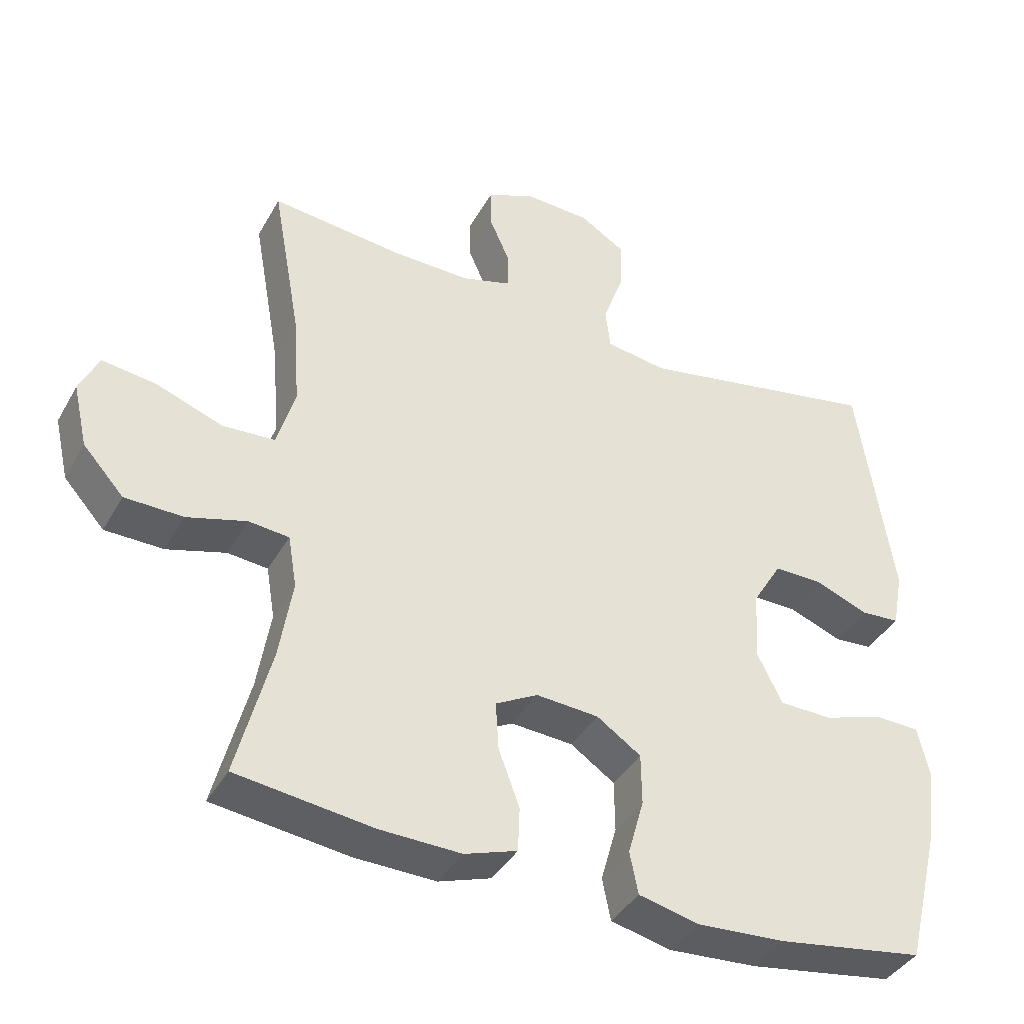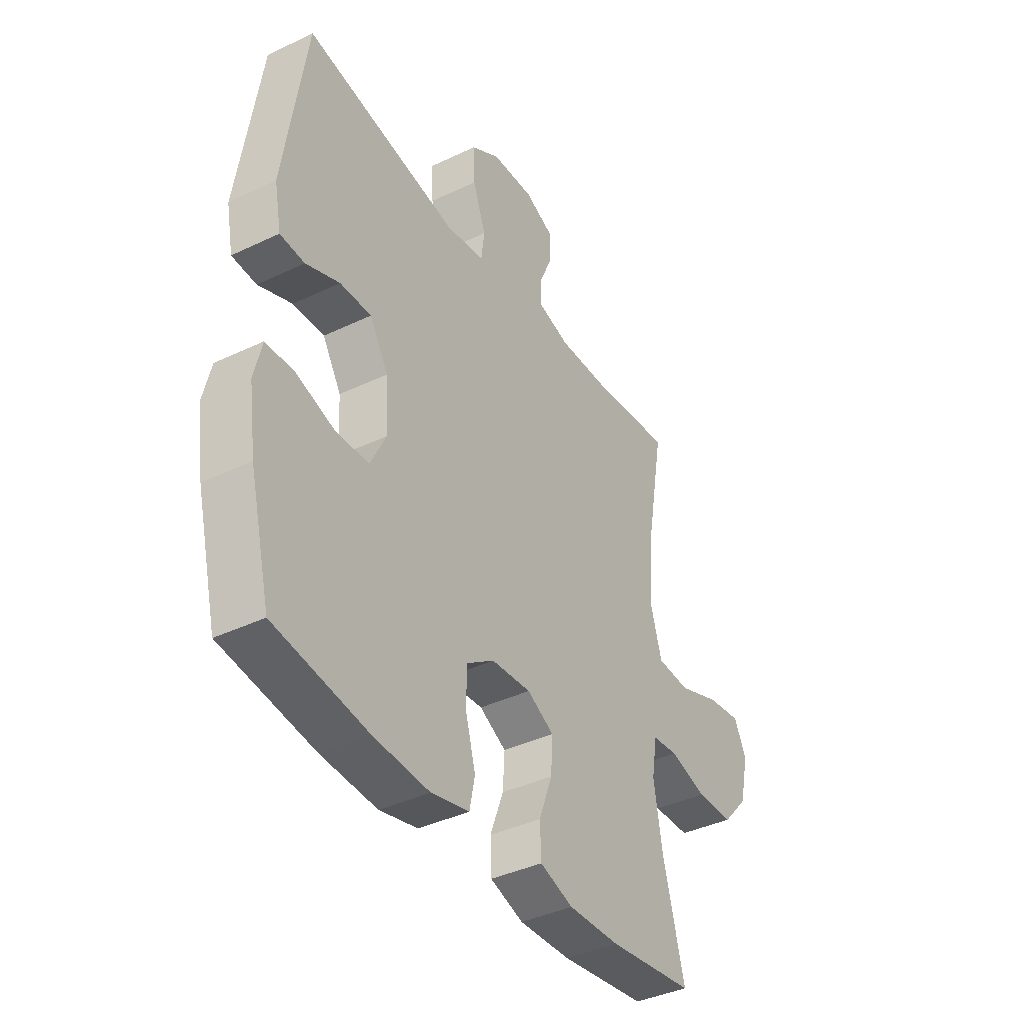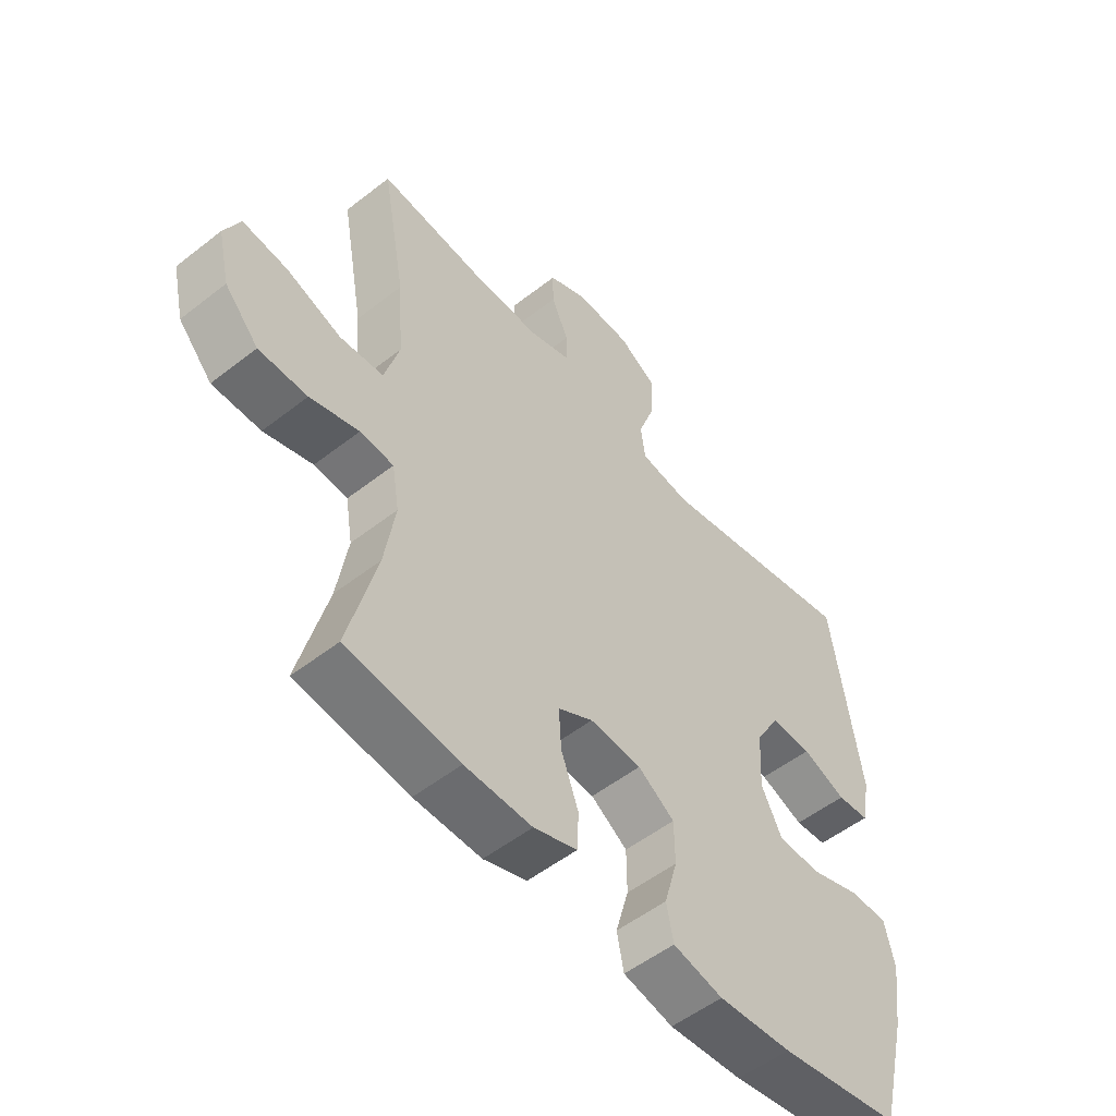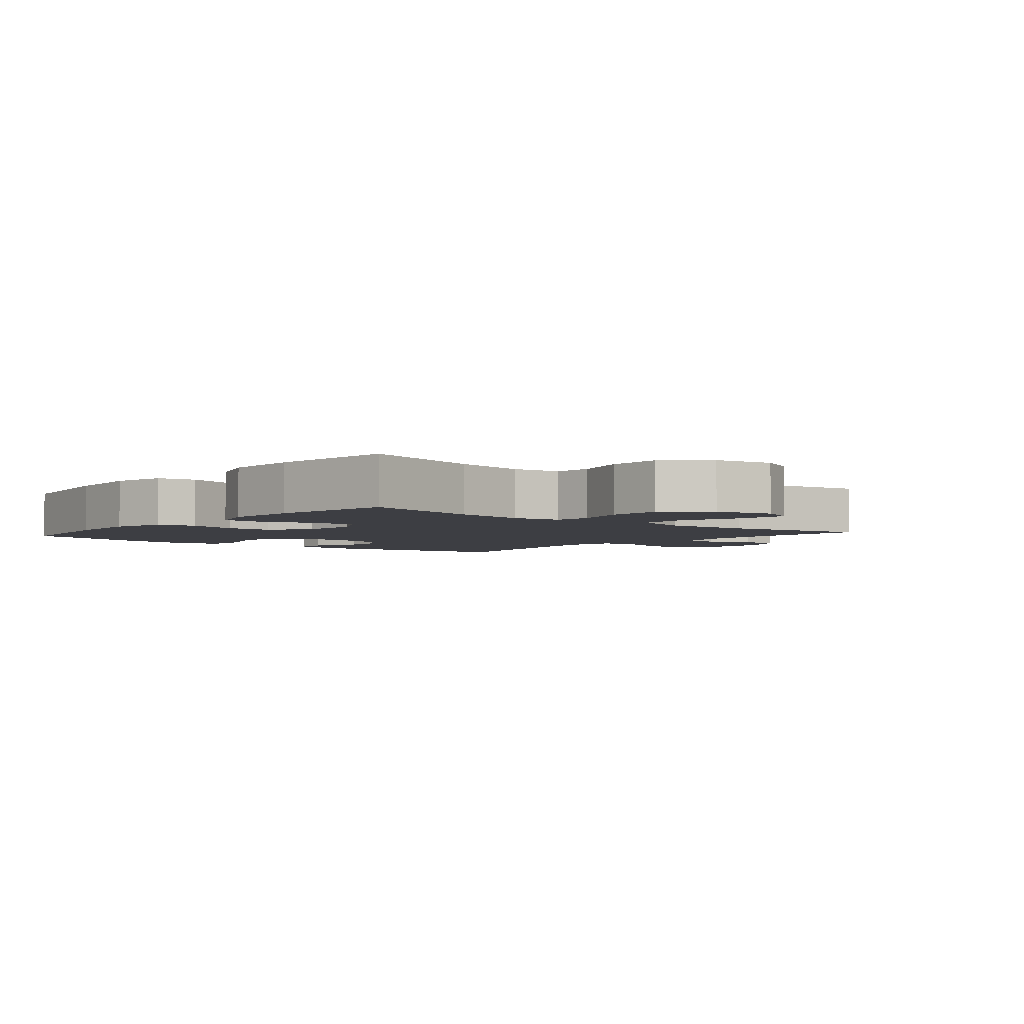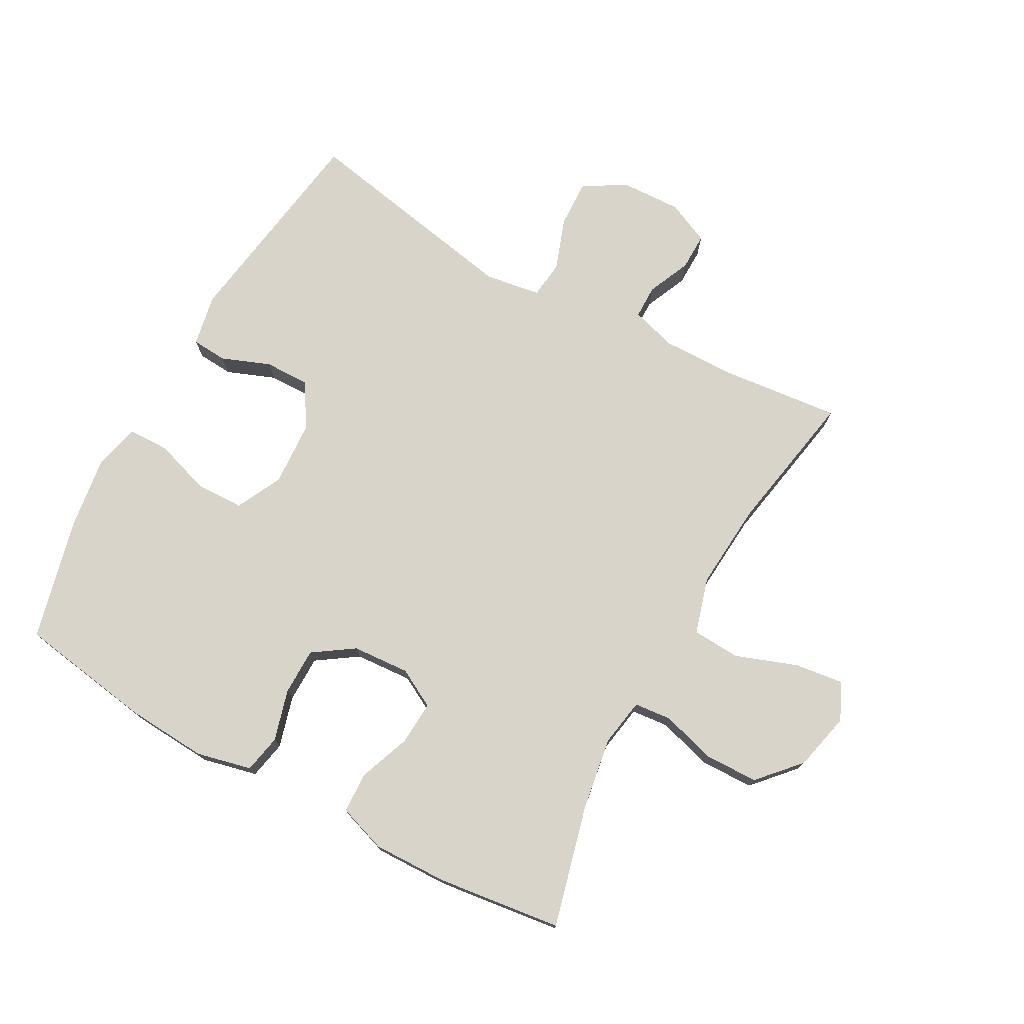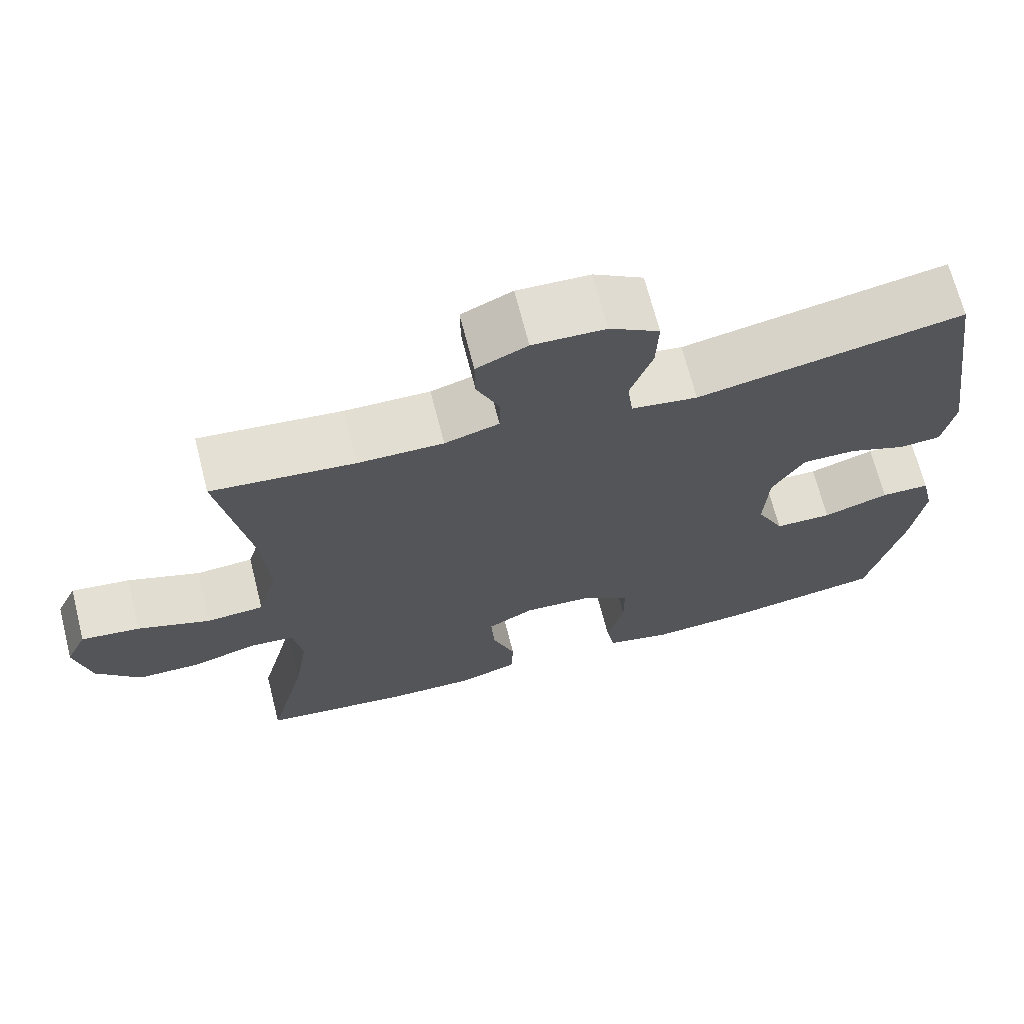
<metadata>
{"format":"obj","ext":"obj","renderer":"f3d","projection":"perspective","resolution":1024,"background":"white","views":[{"elev":-39.4,"azim":-26.8,"up":"+Z"},{"elev":-39.2,"azim":120.9,"up":"+Z"},{"elev":-52.7,"azim":-49.9,"up":"+Z"},{"elev":-3.7,"azim":-130.1,"up":"+Y"},{"elev":75.4,"azim":-151.1,"up":"+Y"},{"elev":68.5,"azim":-14.3,"up":"+Z"}]}
</metadata>
<code>
o path2278
v -0.281 0.0375 -0.5473
v -0.1622 0.0375 -0.5505
v -0.08533 0.0375 -0.5249
v -0.08278 0.0375 -0.4599
v -0.1134 0.0375 -0.3774
v -0.1178 0.0375 -0.3072
v -0.05585 0.0375 -0.2739
v 0.03553 0.0375 -0.2803
v 0.1001 0.0375 -0.3242
v 0.1008 0.0375 -0.3989
v 0.07761 0.0375 -0.4809
v 0.08975 0.0375 -0.5421
v 0.1777 0.0375 -0.5628
v 0.3075 0.0375 -0.5545
v 0.5219 0.0375 -0.5215
v 0.57 0.0375 -0.3272
v 0.5864 0.0375 -0.2114
v 0.569 0.0375 -0.1371
v 0.5034 0.0375 -0.1355
v 0.4148 0.0375 -0.1641
v 0.3381 0.0375 -0.162
v 0.3016 0.0375 -0.08897
v 0.3073 0.0375 0.01399
v 0.3504 0.0375 0.08526
v 0.4226 0.0375 0.08418
v 0.5004 0.0375 0.05371
v 0.5569 0.0375 0.0577
v 0.5728 0.0375 0.1404
v 0.5219 0.0375 0.4802
v 0.165 0.0375 0.4139
v 0.07631 0.0375 0.4277
v 0.06885 0.0375 0.4874
v 0.09861 0.0375 0.5706
v 0.1017 0.0375 0.6457
v 0.03479 0.0375 0.6869
v -0.06278 0.0375 0.691
v -0.1311 0.0375 0.6603
v -0.1303 0.0375 0.6007
v -0.1002 0.0375 0.5324
v -0.1007 0.0375 0.479
v -0.1737 0.0375 0.4576
v -0.2879 0.0375 0.4598
v -0.4801 0.0375 0.4802
v -0.4386 0.0375 0.2501
v -0.4285 0.0375 0.1124
v -0.4548 0.0375 0.02257
v -0.5316 0.0375 0.01806
v -0.6294 0.0375 0.05393
v -0.7082 0.0375 0.06457
v -0.7361 0.0375 0.005041
v -0.715 0.0375 -0.08705
v -0.6551 0.0375 -0.1535
v -0.5694 0.0375 -0.1552
v -0.483 0.0375 -0.1303
v -0.4238 0.0375 -0.1361
v -0.4111 0.0375 -0.2124
v -0.43 0.0375 -0.3283
v -0.4801 0.0375 -0.5215
v -0.281 -0.0375 -0.5473
v -0.1622 -0.0375 -0.5505
v -0.08533 -0.0375 -0.5249
v -0.08278 -0.0375 -0.4599
v -0.1134 -0.0375 -0.3774
v -0.1178 -0.0375 -0.3072
v -0.05585 -0.0375 -0.2739
v 0.03553 -0.0375 -0.2803
v 0.1001 -0.0375 -0.3242
v 0.1008 -0.0375 -0.3989
v 0.07761 -0.0375 -0.4809
v 0.08975 -0.0375 -0.5421
v 0.1777 -0.0375 -0.5628
v 0.3075 -0.0375 -0.5545
v 0.5219 -0.0375 -0.5215
v 0.57 -0.0375 -0.3272
v 0.5864 -0.0375 -0.2114
v 0.569 -0.0375 -0.1371
v 0.5034 -0.0375 -0.1355
v 0.4148 -0.0375 -0.1641
v 0.3381 -0.0375 -0.162
v 0.3016 -0.0375 -0.08897
v 0.3073 -0.0375 0.01399
v 0.3504 -0.0375 0.08526
v 0.4226 -0.0375 0.08418
v 0.5004 -0.0375 0.05371
v 0.5569 -0.0375 0.0577
v 0.5728 -0.0375 0.1404
v 0.5219 -0.0375 0.4802
v 0.165 -0.0375 0.4139
v 0.07631 -0.0375 0.4277
v 0.06885 -0.0375 0.4874
v 0.09861 -0.0375 0.5706
v 0.1017 -0.0375 0.6457
v 0.03479 -0.0375 0.6869
v -0.06278 -0.0375 0.691
v -0.1311 -0.0375 0.6603
v -0.1303 -0.0375 0.6007
v -0.1002 -0.0375 0.5324
v -0.1007 -0.0375 0.479
v -0.1737 -0.0375 0.4576
v -0.2879 -0.0375 0.4598
v -0.4801 -0.0375 0.4802
v -0.4386 -0.0375 0.2501
v -0.4285 -0.0375 0.1124
v -0.4548 -0.0375 0.02257
v -0.5316 -0.0375 0.01806
v -0.6294 -0.0375 0.05393
v -0.7082 -0.0375 0.06457
v -0.7361 -0.0375 0.005041
v -0.715 -0.0375 -0.08705
v -0.6551 -0.0375 -0.1535
v -0.5694 -0.0375 -0.1552
v -0.483 -0.0375 -0.1303
v -0.4238 -0.0375 -0.1361
v -0.4111 -0.0375 -0.2124
v -0.43 -0.0375 -0.3283
v -0.4801 -0.0375 -0.5215
v 0.08975 0.0375 -0.5421
v 0.08975 0.0375 -0.5421
v 0.1777 0.0375 -0.5628
v 0.3075 0.0375 -0.5545
v -0.281 0.0375 -0.5473
v -0.1622 0.0375 -0.5505
v -0.08533 0.0375 -0.5249
v -0.08533 0.0375 -0.5249
v 0.07761 0.0375 -0.4809
v 0.5219 0.0375 -0.5215
v 0.5219 0.0375 -0.5215
v -0.08278 0.0375 -0.4599
v -0.4801 0.0375 -0.5215
v -0.4801 0.0375 -0.5215
v 0.1008 0.0375 -0.3989
v -0.1134 0.0375 -0.3774
v -0.43 0.0375 -0.3283
v 0.57 0.0375 -0.3272
v 0.1001 0.0375 -0.3242
v -0.1178 0.0375 -0.3072
v -0.1178 0.0375 -0.3072
v -0.4111 0.0375 -0.2124
v 0.5864 0.0375 -0.2114
v 0.03553 0.0375 -0.2803
v -0.05585 0.0375 -0.2739
v -0.4238 0.0375 -0.1361
v -0.4238 0.0375 -0.1361
v 0.4148 0.0375 -0.1641
v 0.3381 0.0375 -0.162
v 0.3381 0.0375 -0.162
v 0.569 0.0375 -0.1371
v 0.569 0.0375 -0.1371
v 0.5034 0.0375 -0.1355
v 0.3016 0.0375 -0.08897
v -0.6551 0.0375 -0.1535
v -0.5694 0.0375 -0.1552
v -0.483 0.0375 -0.1303
v -0.715 0.0375 -0.08705
v 0.3073 0.0375 0.01399
v -0.7361 0.0375 0.005041
v -0.7082 0.0375 0.06457
v -0.7082 0.0375 0.06457
v -0.4548 0.0375 0.02257
v -0.4548 0.0375 0.02257
v -0.5316 0.0375 0.01806
v 0.3504 0.0375 0.08526
v -0.6294 0.0375 0.05393
v -0.4285 0.0375 0.1124
v 0.4226 0.0375 0.08418
v 0.5004 0.0375 0.05371
v 0.5569 0.0375 0.0577
v 0.5569 0.0375 0.0577
v 0.5728 0.0375 0.1404
v -0.4386 0.0375 0.2501
v -0.4801 0.0375 0.4802
v -0.4801 0.0375 0.4802
v 0.165 0.0375 0.4139
v 0.07631 0.0375 0.4277
v 0.07631 0.0375 0.4277
v -0.1737 0.0375 0.4576
v -0.2879 0.0375 0.4598
v 0.06885 0.0375 0.4874
v 0.5219 0.0375 0.4802
v 0.5219 0.0375 0.4802
v -0.1007 0.0375 0.479
v -0.1007 0.0375 0.479
v -0.1002 0.0375 0.5324
v 0.09861 0.0375 0.5706
v -0.1303 0.0375 0.6007
v 0.1017 0.0375 0.6457
v 0.1017 0.0375 0.6457
v -0.1311 0.0375 0.6603
v -0.1311 0.0375 0.6603
v 0.03479 0.0375 0.6869
v -0.06278 0.0375 0.691
v 0.08975 -0.0375 -0.5421
v 0.08975 -0.0375 -0.5421
v 0.1777 -0.0375 -0.5628
v 0.3075 -0.0375 -0.5545
v -0.281 -0.0375 -0.5473
v -0.1622 -0.0375 -0.5505
v -0.08533 -0.0375 -0.5249
v -0.08533 -0.0375 -0.5249
v 0.07761 -0.0375 -0.4809
v 0.5219 -0.0375 -0.5215
v 0.5219 -0.0375 -0.5215
v -0.08278 -0.0375 -0.4599
v -0.4801 -0.0375 -0.5215
v -0.4801 -0.0375 -0.5215
v 0.1008 -0.0375 -0.3989
v -0.1134 -0.0375 -0.3774
v -0.43 -0.0375 -0.3283
v 0.57 -0.0375 -0.3272
v 0.1001 -0.0375 -0.3242
v -0.1178 -0.0375 -0.3072
v -0.1178 -0.0375 -0.3072
v -0.4111 -0.0375 -0.2124
v 0.5864 -0.0375 -0.2114
v 0.03553 -0.0375 -0.2803
v -0.05585 -0.0375 -0.2739
v -0.4238 -0.0375 -0.1361
v -0.4238 -0.0375 -0.1361
v 0.4148 -0.0375 -0.1641
v 0.3381 -0.0375 -0.162
v 0.3381 -0.0375 -0.162
v 0.569 -0.0375 -0.1371
v 0.569 -0.0375 -0.1371
v 0.5034 -0.0375 -0.1355
v 0.3016 -0.0375 -0.08897
v -0.6551 -0.0375 -0.1535
v -0.5694 -0.0375 -0.1552
v -0.483 -0.0375 -0.1303
v -0.715 -0.0375 -0.08705
v 0.3073 -0.0375 0.01399
v -0.7361 -0.0375 0.005041
v -0.7082 -0.0375 0.06457
v -0.7082 -0.0375 0.06457
v -0.4548 -0.0375 0.02257
v -0.4548 -0.0375 0.02257
v -0.5316 -0.0375 0.01806
v 0.3504 -0.0375 0.08526
v -0.6294 -0.0375 0.05393
v -0.4285 -0.0375 0.1124
v 0.4226 -0.0375 0.08418
v 0.5004 -0.0375 0.05371
v 0.5569 -0.0375 0.0577
v 0.5569 -0.0375 0.0577
v 0.5728 -0.0375 0.1404
v -0.4386 -0.0375 0.2501
v -0.4801 -0.0375 0.4802
v -0.4801 -0.0375 0.4802
v 0.165 -0.0375 0.4139
v 0.07631 -0.0375 0.4277
v 0.07631 -0.0375 0.4277
v -0.1737 -0.0375 0.4576
v -0.2879 -0.0375 0.4598
v 0.06885 -0.0375 0.4874
v 0.5219 -0.0375 0.4802
v 0.5219 -0.0375 0.4802
v -0.1007 -0.0375 0.479
v -0.1007 -0.0375 0.479
v -0.1002 -0.0375 0.5324
v 0.09861 -0.0375 0.5706
v -0.1303 -0.0375 0.6007
v 0.1017 -0.0375 0.6457
v 0.1017 -0.0375 0.6457
v -0.1311 -0.0375 0.6603
v -0.1311 -0.0375 0.6603
v 0.03479 -0.0375 0.6869
v -0.06278 -0.0375 0.691
f 196 207 208
f 220 195 209
f 228 236 227
f 252 245 251
f 213 211 217
f 245 239 251
f 254 237 240
f 248 230 237
f 265 258 259
f 249 216 230
f 214 219 209
f 232 231 238
f 244 241 242
f 265 259 261
f 209 195 201
f 227 236 226
f 209 219 220
f 236 228 234
f 224 214 222
f 258 266 260
f 194 200 192
f 195 206 194
f 231 229 238
f 207 211 208
f 239 216 249
f 251 249 256
f 239 217 216
f 194 206 200
f 203 197 198
f 225 210 220
f 254 240 244
f 258 256 253
f 244 240 241
f 210 225 215
f 196 208 204
f 230 215 225
f 238 229 236
f 195 210 206
f 208 211 213
f 253 256 249
f 263 260 266
f 216 215 230
f 245 252 246
f 219 214 224
f 259 258 253
f 207 197 203
f 226 236 229
f 234 217 239
f 248 237 254
f 217 211 216
f 249 230 248
f 228 217 234
f 197 207 196
f 220 210 195
f 251 239 249
f 266 258 265
f 118 13 71 193
f 13 14 72 71
f 1 2 60 59
f 2 124 199 60
f 11 12 70 69
f 14 127 202 72
f 3 4 62 61
f 130 1 59 205
f 10 11 69 68
f 4 5 63 62
f 57 58 116 115
f 15 16 74 73
f 9 10 68 67
f 5 137 212 63
f 56 57 115 114
f 16 17 75 74
f 8 9 67 66
f 6 7 65 64
f 7 8 66 65
f 143 56 114 218
f 20 146 221 78
f 17 148 223 75
f 19 20 78 77
f 18 19 77 76
f 21 22 80 79
f 52 53 111 110
f 53 54 112 111
f 51 52 110 109
f 54 55 113 112
f 22 23 81 80
f 50 51 109 108
f 158 50 108 233
f 160 47 105 235
f 23 24 82 81
f 48 49 107 106
f 47 48 106 105
f 45 46 104 103
f 25 26 84 83
f 26 168 243 84
f 27 28 86 85
f 24 25 83 82
f 44 45 103 102
f 172 44 102 247
f 30 175 250 88
f 41 42 100 99
f 31 32 90 89
f 180 30 88 255
f 28 29 87 86
f 182 41 99 257
f 42 43 101 100
f 39 40 98 97
f 32 33 91 90
f 38 39 97 96
f 33 187 262 91
f 189 38 96 264
f 34 35 93 92
f 36 37 95 94
f 35 36 94 93
f 121 133 132
f 145 134 120
f 153 152 161
f 177 176 170
f 138 142 136
f 170 176 164
f 179 165 162
f 173 162 155
f 190 184 183
f 174 155 141
f 139 134 144
f 157 163 156
f 169 167 166
f 190 186 184
f 134 126 120
f 152 151 161
f 134 145 144
f 161 159 153
f 149 147 139
f 183 185 191
f 119 117 125
f 120 119 131
f 156 163 154
f 132 133 136
f 164 174 141
f 176 181 174
f 164 141 142
f 119 125 131
f 128 123 122
f 150 145 135
f 179 169 165
f 183 178 181
f 169 166 165
f 135 140 150
f 121 129 133
f 155 150 140
f 163 161 154
f 120 131 135
f 133 138 136
f 178 174 181
f 188 191 185
f 141 155 140
f 170 171 177
f 144 149 139
f 184 178 183
f 132 128 122
f 151 154 161
f 159 164 142
f 173 179 162
f 142 141 136
f 174 173 155
f 153 159 142
f 122 121 132
f 145 120 135
f 176 174 164
f 191 190 183

</code>
